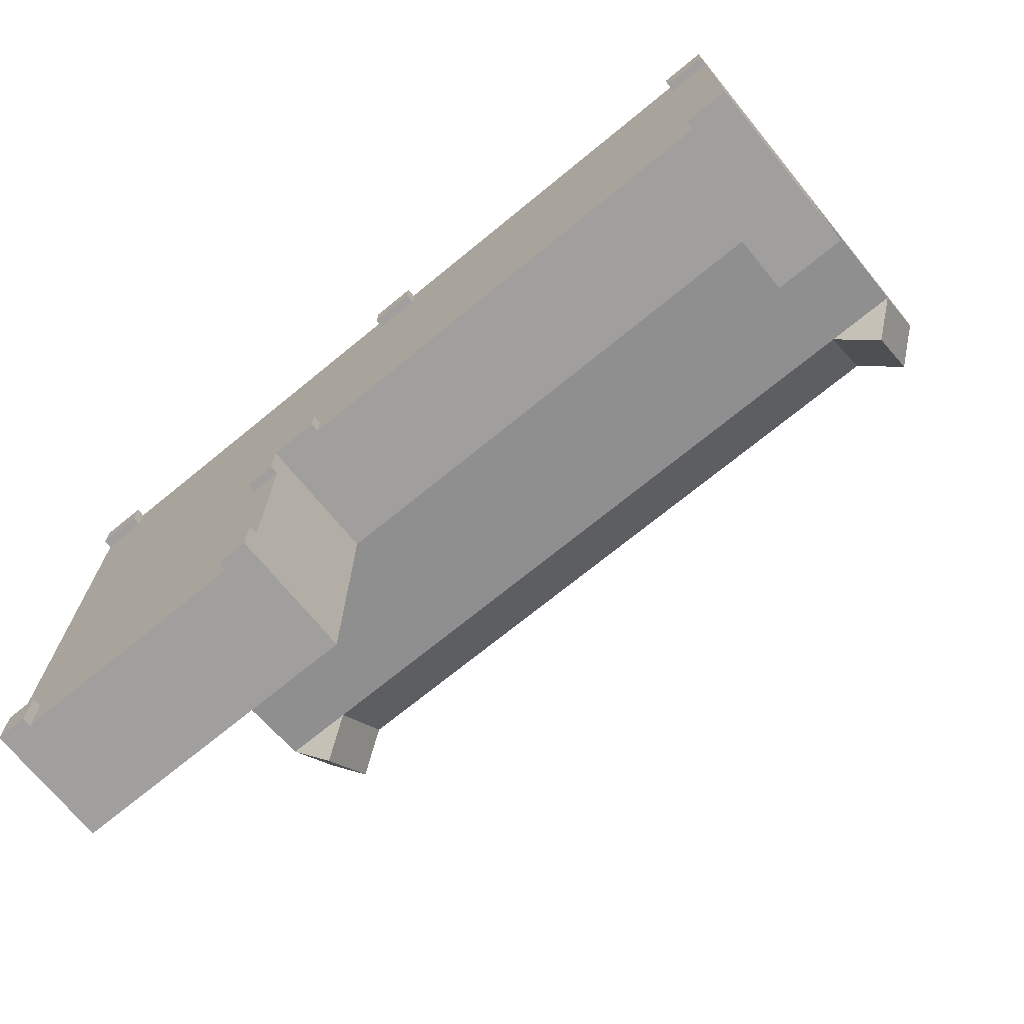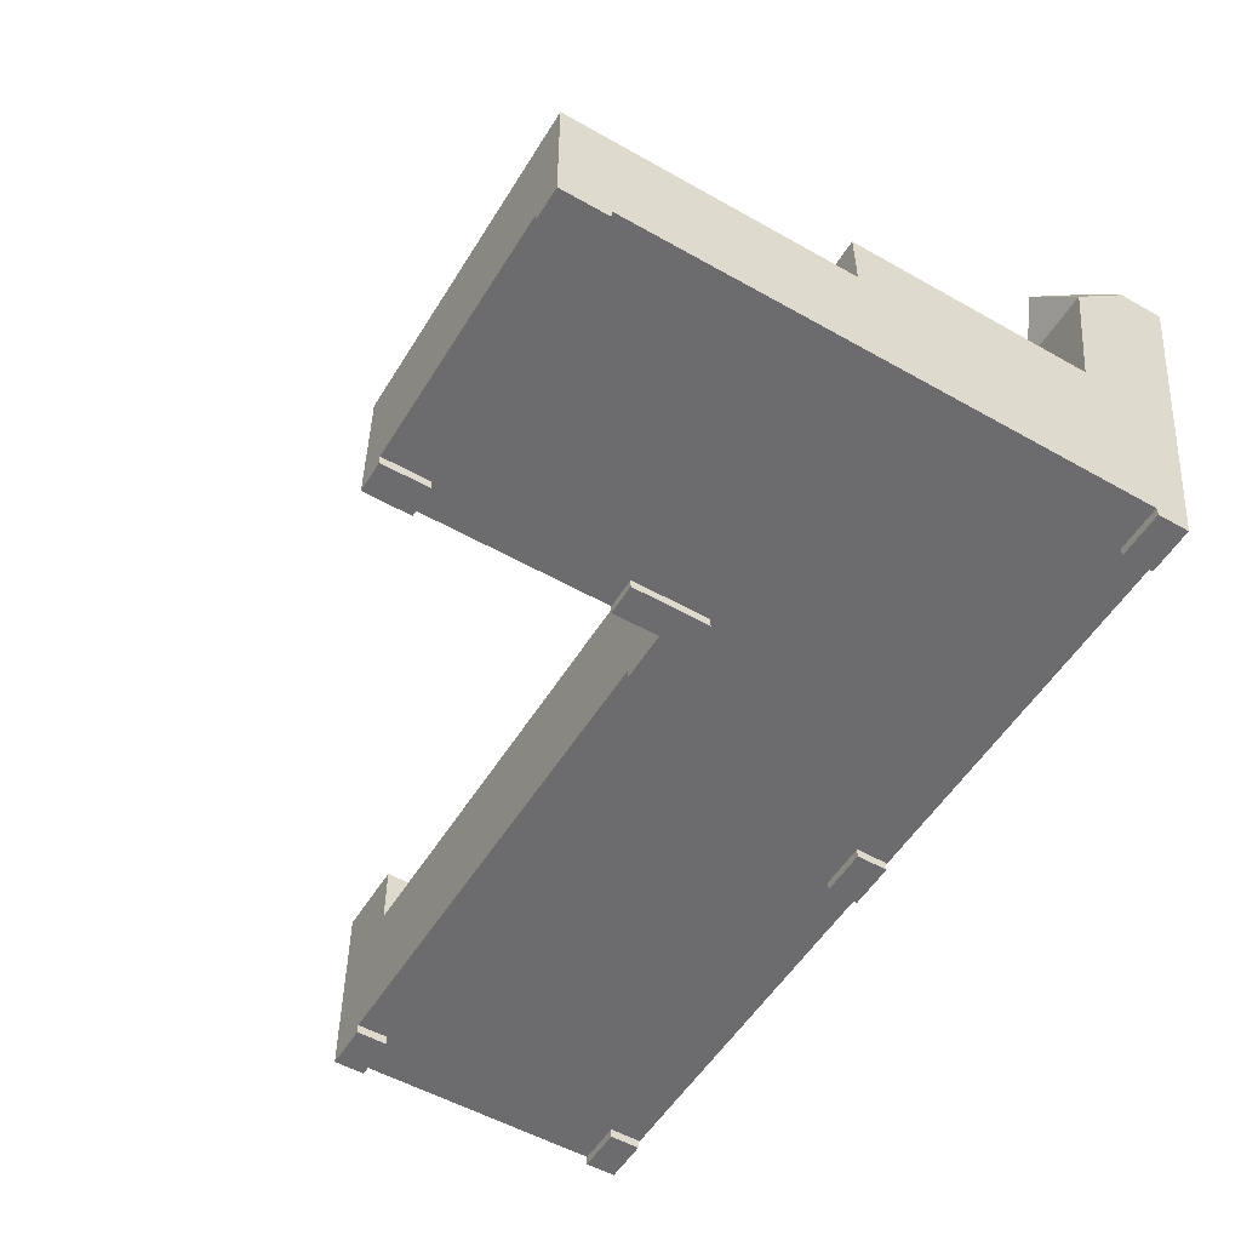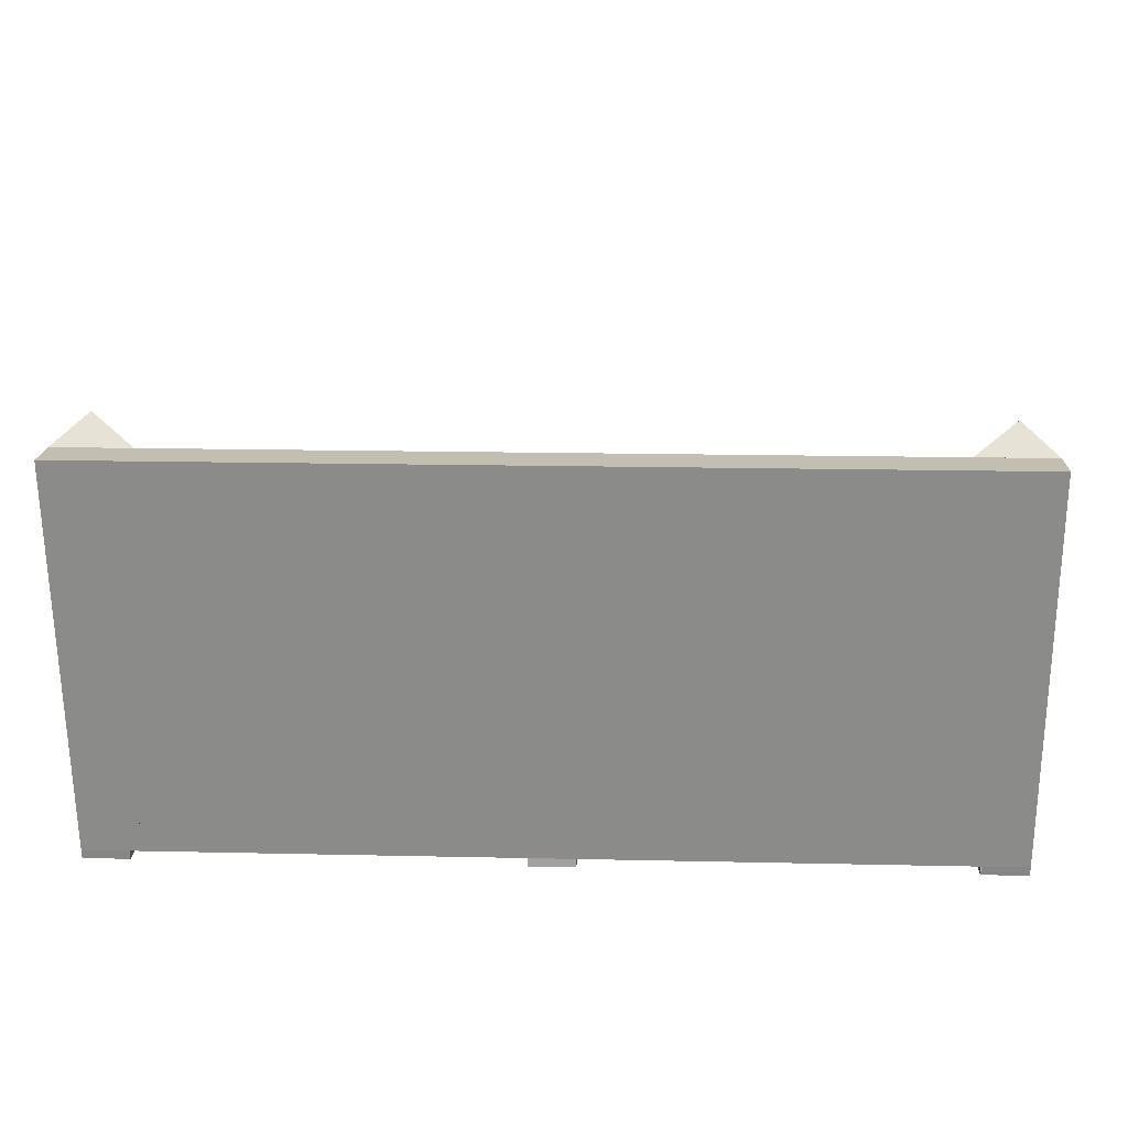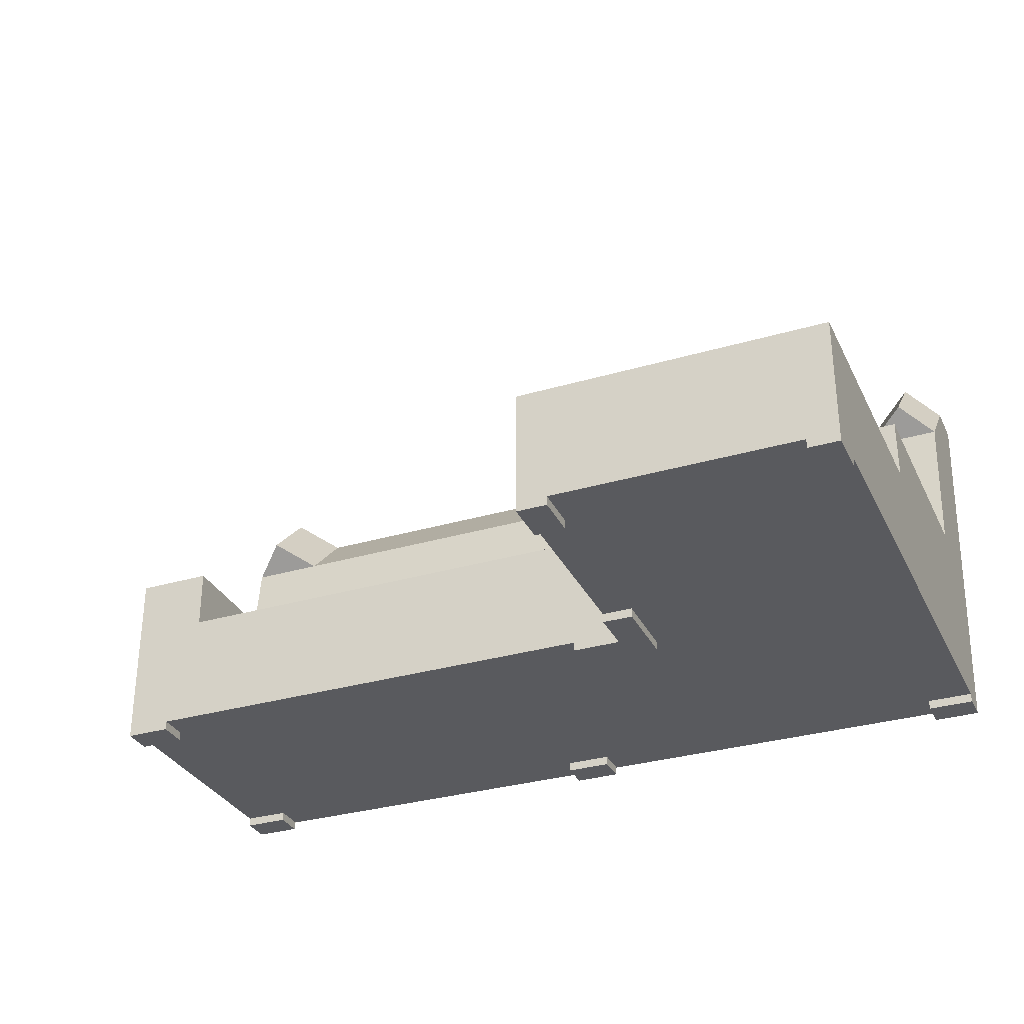
<metadata>
{"format":"obj","ext":"obj","renderer":"f3d","projection":"perspective","resolution":1024,"background":"white","views":[{"elev":-71.3,"azim":39.3,"up":"+Z"},{"elev":-53.8,"azim":-121.1,"up":"+Y"},{"elev":17.4,"azim":2.5,"up":"+Y"},{"elev":-31.7,"azim":-157.4,"up":"+Y"}]}
</metadata>
<code>
v 0.3658 -0.1295 -0.0979
v 0.4048 -0.1295 -0.1239
v 0.4048 -0.1295 -0.0979
v 0.3658 -0.1295 -0.1239
v 0.4048 -0.1217 -0.0979
v 0.3658 -0.1217 -0.1239
v 0.4048 -0.1217 -0.1239
v 0.3658 -0.1217 -0.0979
v 0.4048 -0.1295 0.11
v 0.3658 -0.1217 0.11
v 0.4048 -0.1217 0.11
v 0.04743 -0.1217 0.136
v 0.04743 -0.1295 0.11
v 0.04743 -0.1217 0.11
v 0.4048 -0.02035 0.09793
v 0.4048 -0.08039 -0.09297
v 0.4048 -0.02035 -0.09297
v 0.4048 -0.09051 -0.09297
v 0.3658 -0.1295 0.11
v 0.4048 0.09674 0.143
v 0.3658 -0.1295 0.136
v 0.3658 -0.1217 0.136
v 0.04743 -0.1295 0.136
v 0.008443 -0.1217 0.11
v -0.04744 -0.1295 -0.1239
v -0.08903 -0.1217 -0.1239
v -0.04744 -0.1217 -0.1239
v 0.4048 -0.09051 0.0879
v 0.4048 -0.1295 0.136
v 0.008443 -0.1295 0.136
v 0.008443 -0.1295 0.11
v -0.08903 -0.1295 -0.1239
v -0.04744 -0.1217 -0.0979
v -0.08903 -0.1295 -0.1629
v -0.08903 -0.1217 -0.1629
v 0.4048 -0.1217 0.1374
v 0.3658 -0.1217 0.1374
v -0.3489 -0.1217 0.1374
v -0.311 -0.1217 0.1374
v 0.008443 -0.1217 0.136
v -0.115 -0.1295 -0.0979
v -0.04744 -0.1295 -0.0979
v -0.115 -0.1217 -0.0979
v -0.115 -0.1217 -0.1629
v 0.4048 0.2136 0.188
v 0.3669 -0.1217 0.1374
v -0.3489 -0.1295 0.136
v -0.31 -0.1295 0.136
v -0.31 -0.1217 0.136
v -0.08903 -0.1217 -0.3188
v -0.08903 -0.1295 -0.3578
v -0.08903 -0.1217 -0.3578
v -0.115 -0.1295 -0.1629
v 0.3933 0.1707 0.08881
v 0.4048 0.1616 0.09793
v 0.3789 0.1616 0.09793
v 0.3933 0.2227 0.1408
v 0.4048 0.1922 0.1285
v 0.4048 0.2136 0.1606
v 0.3788 -0.09602 0.1413
v 0.4048 0.2136 0.1499
v -0.323 -0.09602 0.1413
v -0.3489 0.2136 0.1606
v -0.31 -0.1295 0.11
v -0.08903 -0.1295 -0.3188
v -0.115 -0.1217 -0.3578
v -0.115 -0.1295 -0.3188
v -0.115 -0.1217 -0.3188
v 0.3398 0.2136 0.1759
v 0.3788 0.1879 0.1841
v 0.3789 0.2136 0.1499
v -0.311 -0.09602 0.1413
v -0.3489 0.2136 0.188
v -0.3489 -0.006065 0.1275
v -0.31 -0.1217 0.11
v -0.115 -0.1295 -0.3578
v 0.3658 -0.09602 0.1413
v 0.3628 0.2136 0.1606
v -0.323 0.1879 0.1841
v -0.3489 -0.1295 0.11
v -0.3489 -0.1217 0.11
v -0.307 0.2136 0.1606
v -0.323 -0.1295 -0.3578
v -0.3489 -0.1217 -0.3578
v -0.323 -0.1217 -0.3578
v 0.3669 -0.09602 0.1413
v -0.284 0.2136 0.1759
v -0.323 -0.1217 -0.3188
v -0.3489 -0.1295 -0.3578
v -0.3489 -0.1295 -0.3188
v -0.3489 -0.1217 -0.3188
v -0.3489 0.1616 0.09793
v -0.3377 0.1707 0.08887
v -0.3232 0.1616 0.09793
v -0.3377 0.2226 0.1409
v -0.3489 0.1919 0.1283
v -0.3489 0.2136 0.1499
v -0.323 -0.1295 -0.3188
v -0.3232 0.2136 0.1499
v -0.3489 -0.09051 0.088
v -0.3489 -0.07257 -0.09269
v -0.3489 -0.09051 -0.09269
v -0.3489 -0.02035 -0.09269
v -0.3489 -0.02035 0.0978
v -0.3489 -0.05967 0.09266
v -0.08903 -0.07257 -0.1239
v 0.4048 0.005641 -0.1239
v 0.3398 -0.07257 -0.1239
v 0.4048 0.005641 0.1016
v 0.3658 -0.07233 -0.1239
v -0.08903 -0.02035 -0.1239
v 0.4048 0.03163 0.07936
v 0.3658 0.005641 -0.1239
v 0.3398 -0.02035 -0.1239
v -0.08903 -0.02035 -0.3578
v 0.4048 0.03163 -0.1239
v 0.3398 0.03163 -0.1239
v 0.4048 0.1616 0.1239
v 0.3398 -0.02035 0.07194
v -0.08903 -0.07257 -0.3578
v -0.3489 -0.02035 -0.3578
v 0.3398 0.1616 0.09793
v -0.284 -0.02035 0.07194
v -0.284 -0.02035 -0.1239
v 0.3398 0.03163 0.07936
v -0.284 0.03163 0.07936
v -0.3489 -0.07257 -0.3578
v -0.31 -0.02035 -0.1239
v 0.3572 0.1479 0.1116
v 0.376 0.1844 0.0751
v 0.3398 0.1876 0.1239
v 0.3398 0.2136 0.1499
v -0.3489 -0.07257 -0.1239
v -0.3489 -0.02035 -0.1239
v -0.31 0.005641 -0.1239
v -0.284 0.1616 0.09793
v 0.376 0.2364 0.1271
v 0.3398 0.1616 0.1499
v -0.284 0.1876 0.1239
v -0.284 0.03163 -0.1239
v -0.3489 0.005641 -0.1239
v -0.284 0.1616 0.1499
v 0.3572 0.1739 0.1376
v 0.3398 0.1876 0.1499
v -0.284 0.2136 0.1499
v 0.3572 0.1983 0.162
v -0.3489 0.03163 -0.1239
v -0.3489 -0.1217 -0.3162
v -0.3489 0.03163 0.07936
v -0.3012 0.1478 0.1117
v -0.3205 0.2364 0.1271
v -0.284 0.1876 0.1499
v 0.3597 0.2015 0.162
v -0.3489 0.005641 0.1016
v -0.3205 0.1844 0.0751
v -0.3012 0.1738 0.1377
v -0.284 0.1876 0.162
v -0.336 0.1876 0.1499
v -0.2991 0.2015 0.162
v -0.3012 0.1981 0.162
g mesh1_mesh1-geometry
f 1 2 3
f 2 1 4
f 2 5 3
f 5 1 3
f 1 6 4
f 6 2 4
f 5 2 7
f 1 5 8
f 6 1 8
f 2 6 7
f 9 10 11
f 12 13 14
f 15 16 17
f 16 15 18
f 10 9 19
f 20 9 11
f 10 21 22
f 13 12 23
f 13 24 14
f 25 26 27
f 18 15 28
f 9 21 19
f 21 10 19
f 9 20 29
f 12 30 23
f 30 13 23
f 24 13 31
f 26 25 32
f 33 25 27
f 26 34 35
f 21 9 29
f 29 20 36
f 37 38 39
f 30 12 40
f 13 30 31
f 30 24 31
f 25 41 32
f 34 26 32
f 25 33 42
f 41 33 43
f 34 44 35
f 36 21 29
f 36 20 45
f 38 37 46
f 47 39 38
f 39 48 49
f 24 30 40
f 41 25 42
f 32 41 34
f 33 41 42
f 44 41 43
f 50 51 52
f 44 34 53
f 54 55 56
f 55 57 58
f 21 36 46
f 45 20 59
f 60 36 45
f 58 57 61
f 38 46 62
f 39 47 48
f 63 47 38
f 64 49 48
f 34 41 53
f 41 44 53
f 51 50 65
f 51 66 52
f 67 50 68
f 57 55 54
f 36 60 46
f 69 45 59
f 60 45 70
f 71 61 57
f 62 46 72
f 38 62 73
f 47 64 48
f 74 47 63
f 63 38 73
f 49 64 75
f 50 67 65
f 67 51 65
f 66 51 76
f 66 67 68
f 46 60 77
f 45 69 73
f 69 59 78
f 70 45 79
f 46 77 72
f 73 62 79
f 64 47 80
f 81 47 74
f 73 82 63
f 64 81 75
f 51 67 76
f 67 66 76
f 83 84 85
f 86 77 60
f 73 69 87
f 73 79 45
f 47 81 80
f 81 64 80
f 73 87 82
f 88 83 85
f 84 83 89
f 84 90 91
f 92 93 94
f 95 96 97
f 83 88 98
f 90 88 91
f 83 90 89
f 90 84 89
f 92 95 93
f 95 92 96
f 97 99 95
f 88 90 98
f 90 83 98
f 100 101 102
f 101 100 103
f 103 100 104
f 104 100 105
g mesh1_mesh1-geometry
f 3 2 1
f 4 1 2
f 3 5 2
f 3 1 5
f 4 6 1
f 4 2 6
f 7 2 5
f 8 5 1
f 8 1 6
f 7 6 2
f 8 7 5
f 5 7 8
f 5 17 7
f 8 10 5
f 6 12 8
f 7 8 6
f 6 8 7
f 7 106 6
f 7 17 107
f 17 5 18
f 11 5 10
f 8 12 10
f 14 12 6
f 6 106 27
f 108 106 7
f 109 107 17
f 107 110 7
f 11 18 5
f 16 17 18
f 11 10 9
f 22 10 12
f 14 13 12
f 27 14 6
f 26 27 106
f 106 108 111
f 110 108 7
f 109 112 107
f 15 109 17
f 113 110 107
f 28 18 11
f 17 16 15
f 18 15 16
f 19 9 10
f 11 9 20
f 22 21 10
f 22 39 12
f 12 39 22
f 23 12 13
f 14 24 13
f 24 14 27
f 27 26 25
f 27 43 26
f 26 43 27
f 26 106 35
f 114 111 108
f 111 115 106
f 108 110 114
f 116 107 112
f 55 112 109
f 109 15 11
f 113 114 110
f 107 117 113
f 28 15 18
f 15 28 11
f 19 21 9
f 19 10 21
f 29 20 9
f 20 118 11
f 39 22 37
f 37 22 39
f 12 39 40
f 40 39 12
f 23 30 12
f 23 13 30
f 31 13 24
f 33 24 27
f 32 25 26
f 27 25 33
f 43 27 33
f 33 27 43
f 26 43 35
f 35 43 26
f 35 106 50
f 35 34 26
f 114 119 111
f 120 106 115
f 115 111 121
f 116 117 107
f 116 112 117
f 55 122 112
f 118 55 109
f 118 109 11
f 117 114 113
f 29 9 21
f 36 20 29
f 58 118 20
f 39 38 37
f 40 39 49
f 49 39 40
f 40 12 30
f 31 30 13
f 31 24 30
f 33 49 24
f 32 41 25
f 32 26 34
f 42 33 25
f 43 33 41
f 43 49 33
f 35 43 44
f 44 43 35
f 50 106 52
f 35 50 44
f 35 44 34
f 123 111 119
f 114 117 119
f 120 52 106
f 115 121 120
f 124 121 111
f 125 117 112
f 125 112 122
f 56 122 55
f 58 55 118
f 29 21 36
f 45 20 36
f 61 58 20
f 46 37 38
f 38 39 47
f 49 48 39
f 40 24 49
f 40 30 24
f 42 25 41
f 34 41 32
f 42 41 33
f 43 41 44
f 44 49 43
f 52 51 50
f 68 52 50
f 50 52 68
f 68 44 50
f 53 34 44
f 124 111 123
f 123 119 126
f 125 119 117
f 120 85 52
f 127 120 121
f 128 121 124
f 122 126 125
f 122 56 129
f 129 56 122
f 122 56 130
f 131 56 122
f 122 56 131
f 56 55 54
f 56 131 55
f 55 131 56
f 58 57 55
f 55 131 58
f 58 131 55
f 46 36 21
f 59 20 45
f 45 36 60
f 61 57 58
f 58 132 61
f 61 132 58
f 59 61 20
f 62 46 38
f 48 47 39
f 38 47 63
f 48 49 64
f 53 41 34
f 53 44 41
f 68 49 44
f 65 50 51
f 52 66 51
f 52 68 66
f 66 68 52
f 68 50 67
f 123 126 124
f 125 126 119
f 66 52 85
f 127 85 120
f 127 121 133
f 134 121 128
f 128 124 135
f 136 126 122
f 56 57 129
f 129 57 56
f 129 131 122
f 122 131 129
f 54 130 56
f 130 137 122
f 138 131 122
f 122 131 138
f 131 122 137
f 131 139 122
f 54 55 57
f 57 56 54
f 54 56 57
f 58 131 132
f 132 131 58
f 46 60 36
f 59 45 69
f 70 45 60
f 57 61 71
f 61 132 71
f 71 132 61
f 59 78 61
f 72 46 62
f 73 62 38
f 48 64 47
f 63 47 74
f 73 38 63
f 75 64 49
f 66 49 68
f 65 67 50
f 65 51 67
f 76 51 66
f 68 67 66
f 140 124 126
f 85 75 66
f 84 85 127
f 134 133 121
f 133 91 127
f 134 128 141
f 140 135 124
f 135 141 128
f 136 92 126
f 142 122 136
f 136 122 142
f 136 122 139
f 129 57 143
f 143 57 129
f 131 129 143
f 143 129 131
f 130 54 137
f 131 138 144
f 144 138 131
f 122 142 138
f 138 142 122
f 132 131 137
f 145 139 131
f 57 137 54
f 144 131 132
f 132 131 144
f 132 145 131
f 77 60 46
f 73 69 45
f 78 59 69
f 79 45 70
f 60 86 70
f 71 61 78
f 146 57 71
f 71 57 146
f 57 71 137
f 132 137 71
f 71 78 132
f 72 77 46
f 72 62 77
f 79 62 73
f 80 47 64
f 74 47 81
f 63 74 96
f 63 82 73
f 75 81 64
f 75 49 66
f 76 67 51
f 76 66 67
f 140 126 147
f 88 75 85
f 85 84 83
f 85 91 84
f 84 91 85
f 84 127 91
f 134 102 133
f 148 91 133
f 141 102 134
f 147 135 140
f 141 135 147
f 149 126 92
f 94 92 136
f 139 142 136
f 136 142 139
f 139 150 136
f 136 150 139
f 139 151 136
f 136 96 139
f 139 96 136
f 143 57 146
f 146 57 143
f 138 152 144
f 144 152 138
f 152 138 142
f 142 138 152
f 145 139 152
f 152 139 145
f 145 151 139
f 139 96 145
f 145 96 139
f 144 145 132
f 132 145 144
f 145 132 87
f 60 77 86
f 87 69 73
f 45 79 73
f 69 132 78
f 70 86 79
f 146 71 153
f 153 71 146
f 79 77 62
f 80 81 47
f 80 64 81
f 74 81 96
f 97 63 96
f 82 87 73
f 82 63 99
f 75 88 81
f 149 147 126
f 85 83 88
f 91 85 88
f 88 85 91
f 89 83 84
f 91 90 84
f 102 148 133
f 148 81 91
f 102 141 103
f 141 147 154
f 92 154 149
f 94 93 92
f 96 94 92
f 92 94 96
f 136 155 94
f 136 150 94
f 94 150 136
f 94 96 136
f 136 96 94
f 142 139 152
f 152 139 142
f 150 139 156
f 156 139 150
f 155 136 151
f 144 152 145
f 145 152 144
f 145 99 151
f 145 96 99
f 99 96 145
f 87 132 69
f 82 145 87
f 86 77 79
f 96 81 154
f 97 99 63
f 97 96 95
f 97 99 96
f 96 99 97
f 99 145 82
f 91 81 88
f 149 154 147
f 98 88 83
f 91 88 90
f 89 90 83
f 89 84 90
f 81 148 102
f 154 103 141
f 101 102 103
f 96 154 92
f 93 95 92
f 93 94 155
f 96 92 95
f 155 151 93
f 95 151 99
f 154 81 104
f 95 99 97
f 98 90 88
f 98 83 90
f 100 81 102
f 104 103 154
f 102 101 100
f 103 100 101
f 95 93 151
f 104 81 105
f 105 81 100
f 104 100 103
f 105 100 104
g mesh1_mesh1-geometry
f 7 17 5
f 5 10 8
f 8 12 6
f 6 106 7
f 107 17 7
f 18 5 17
f 10 5 11
f 10 12 8
f 6 12 14
f 27 106 6
f 7 106 108
f 17 107 109
f 7 110 107
f 5 18 11
f 18 17 16
f 12 10 22
f 6 14 27
f 106 27 26
f 7 108 110
f 17 109 15
f 107 110 113
f 11 18 28
f 27 14 24
f 35 106 26
f 11 15 109
f 11 28 15
f 11 118 20
f 27 24 33
f 50 106 35
f 11 109 118
f 20 118 58
f 24 49 33
f 33 49 43
f 52 106 50
f 44 50 35
f 106 52 120
f 20 58 61
f 49 24 40
f 43 49 44
f 50 44 68
f 52 85 120
f 20 61 59
f 44 49 68
f 85 52 66
f 120 85 127
f 61 78 59
f 68 49 66
f 66 75 85
f 127 85 84
f 127 91 133
f 141 128 134
f 128 141 135
f 70 86 60
f 78 61 71
f 77 62 72
f 96 74 63
f 66 49 75
f 85 75 88
f 91 127 84
f 133 102 134
f 133 91 148
f 134 102 141
f 79 86 70
f 62 77 79
f 96 81 74
f 96 63 97
f 99 63 82
f 81 88 75
f 133 148 102
f 91 81 148
f 103 141 102
f 79 77 86
f 154 81 96
f 63 99 97
f 88 81 91
f 102 148 81
f 141 103 154
f 103 102 101
f 104 81 154
f 102 81 100
f 154 103 104
f 105 81 104
f 100 81 105
g mesh1_mesh1-geometry
f 111 108 106
f 107 112 109
f 108 111 114
f 106 115 111
f 114 110 108
f 112 107 116
f 109 112 55
f 110 114 113
f 113 117 107
f 111 119 114
f 115 106 120
f 121 111 115
f 107 117 116
f 117 112 116
f 112 122 55
f 109 55 118
f 113 114 117
f 119 111 123
f 119 117 114
f 120 121 115
f 111 121 124
f 112 117 125
f 122 112 125
f 55 122 56
f 118 55 58
f 123 111 124
f 126 119 123
f 117 119 125
f 121 120 127
f 124 121 128
f 125 126 122
f 130 56 122
f 124 126 123
f 119 126 125
f 133 121 127
f 128 121 134
f 135 124 128
f 122 126 136
f 56 130 54
f 122 137 130
f 137 122 131
f 122 139 131
f 126 124 140
f 121 133 134
f 124 135 140
f 126 92 136
f 139 122 136
f 137 54 130
f 137 131 132
f 131 139 145
f 54 137 57
f 131 145 132
f 137 71 57
f 71 137 132
f 132 78 71
f 147 126 140
f 140 135 147
f 147 135 141
f 92 126 149
f 136 92 94
f 136 151 139
f 139 151 145
f 87 132 145
f 78 132 69
f 126 147 149
f 154 147 141
f 149 154 92
f 94 155 136
f 151 136 155
f 151 99 145
f 69 132 87
f 87 145 82
f 82 145 99
f 147 154 149
f 92 154 96
f 155 94 93
f 93 151 155
f 99 151 95
f 151 93 95
g mesh2_mesh2-geometry
l 136 142
l 136 150
l 138 142
l 142 152
l 138 144
l 122 138
l 152 157
l 152 145
l 139 152
l 152 158
l 131 144
l 144 132
l 122 129
l 145 159
l 129 56
l 143 129
g mesh3_mesh3-geometry
l 160 156

</code>
